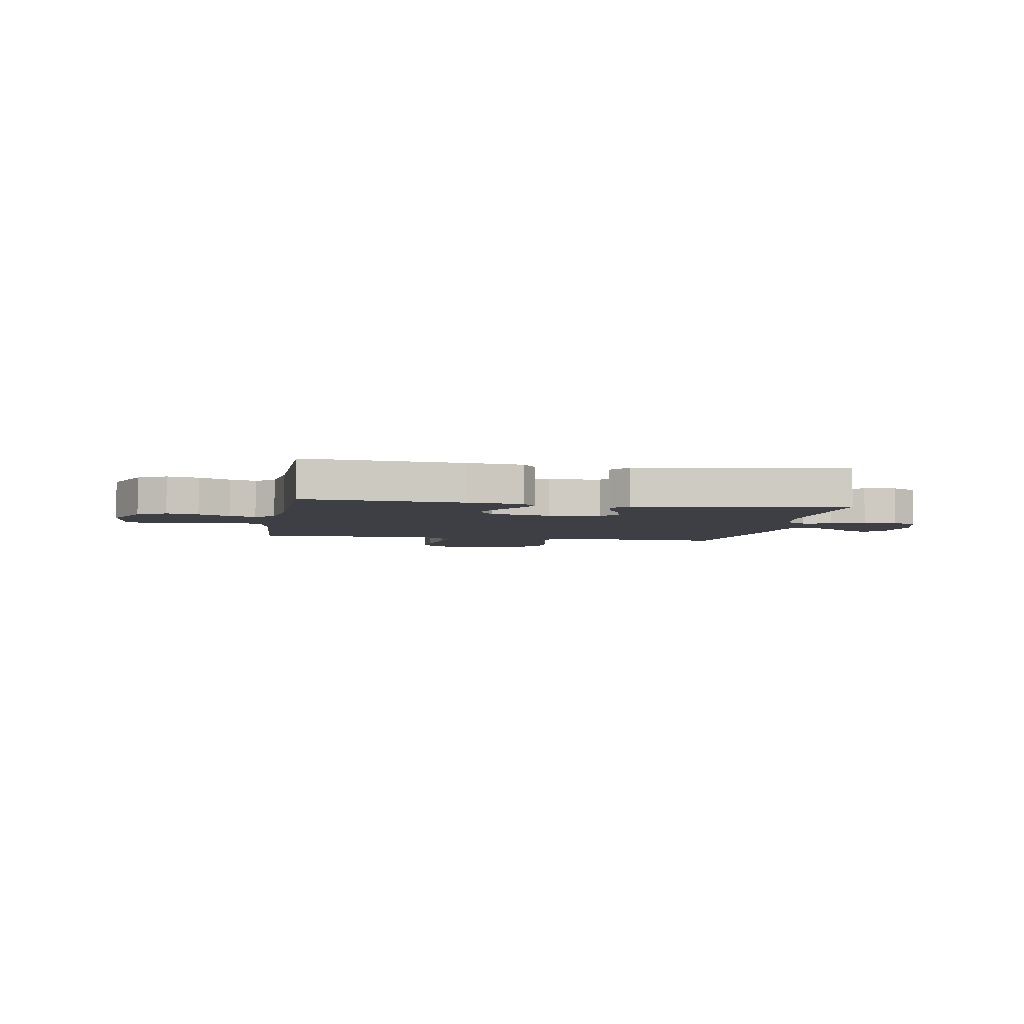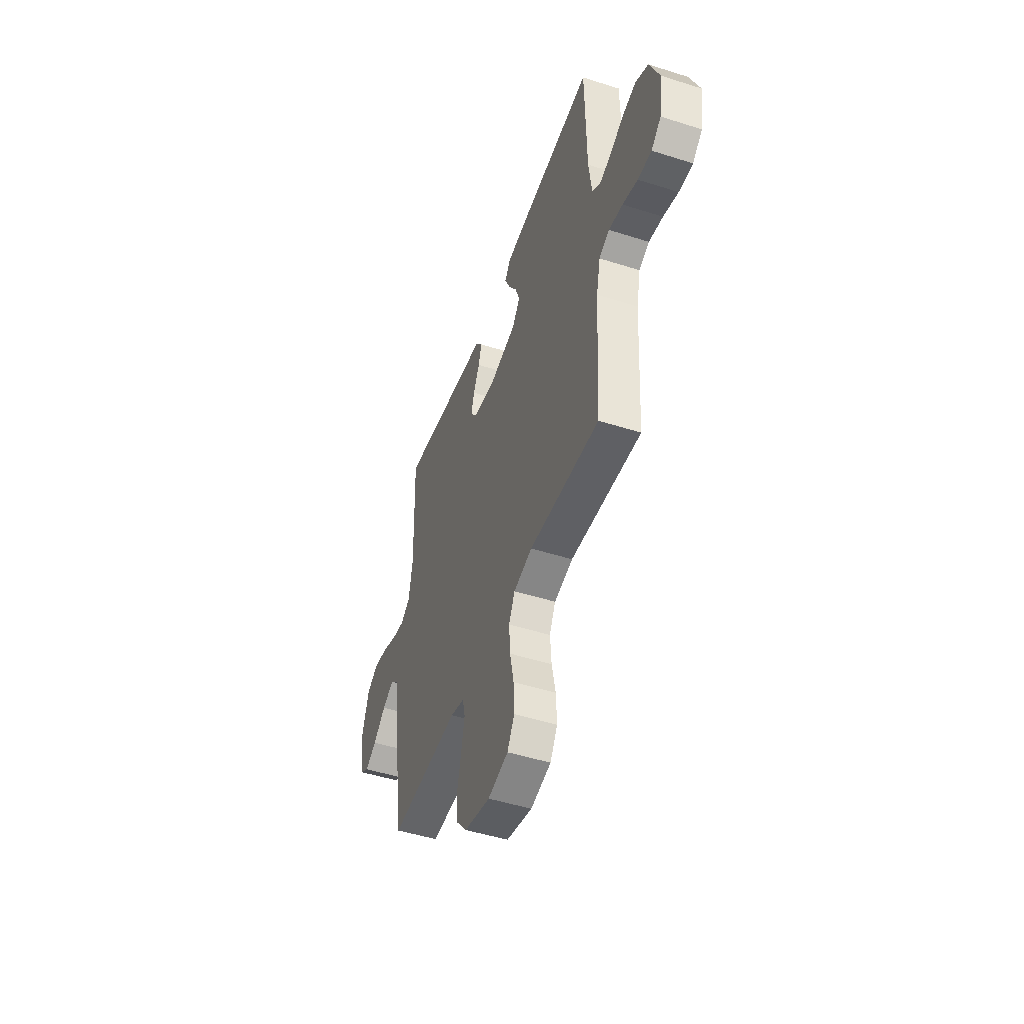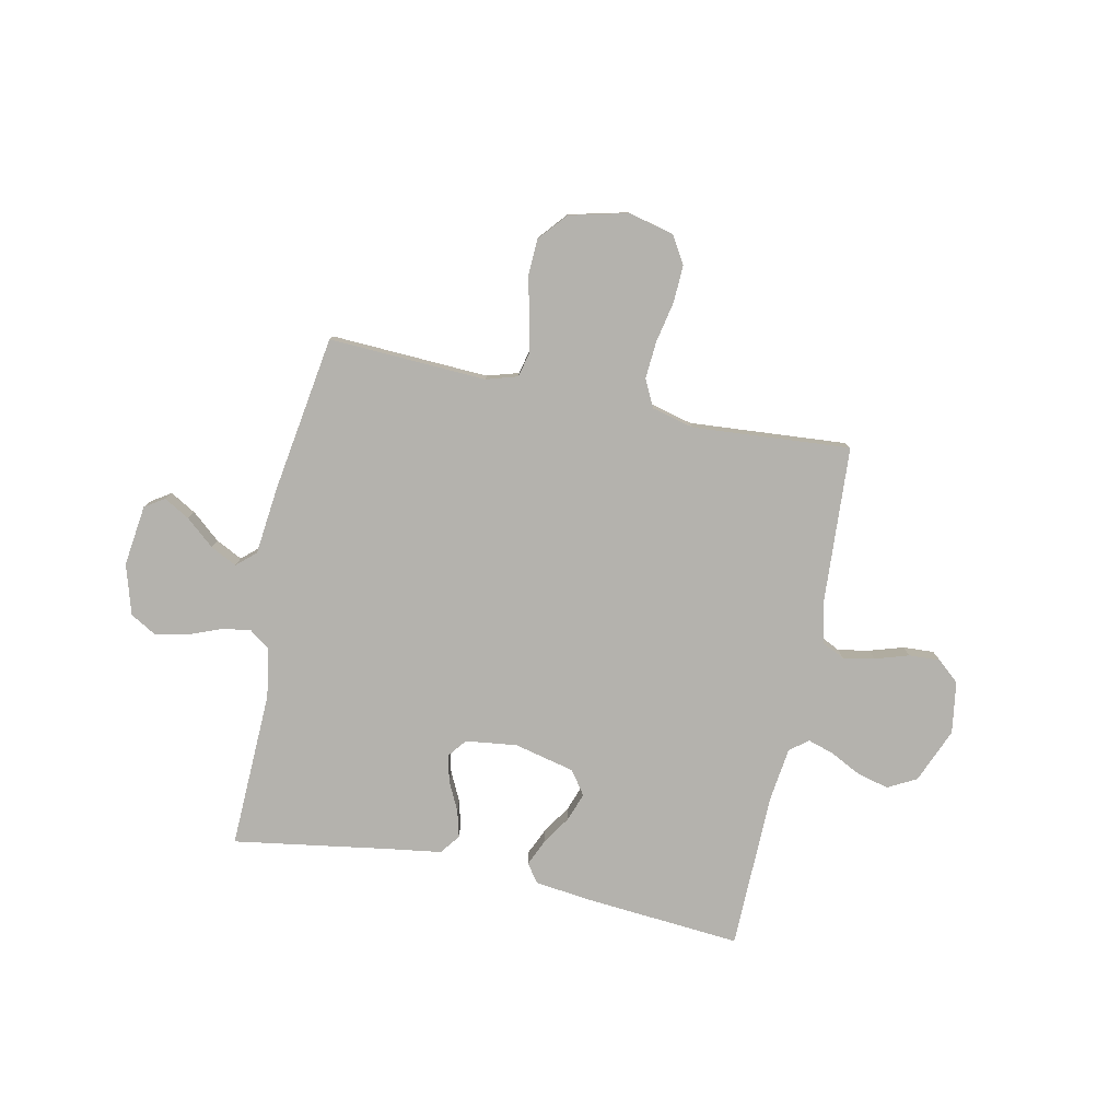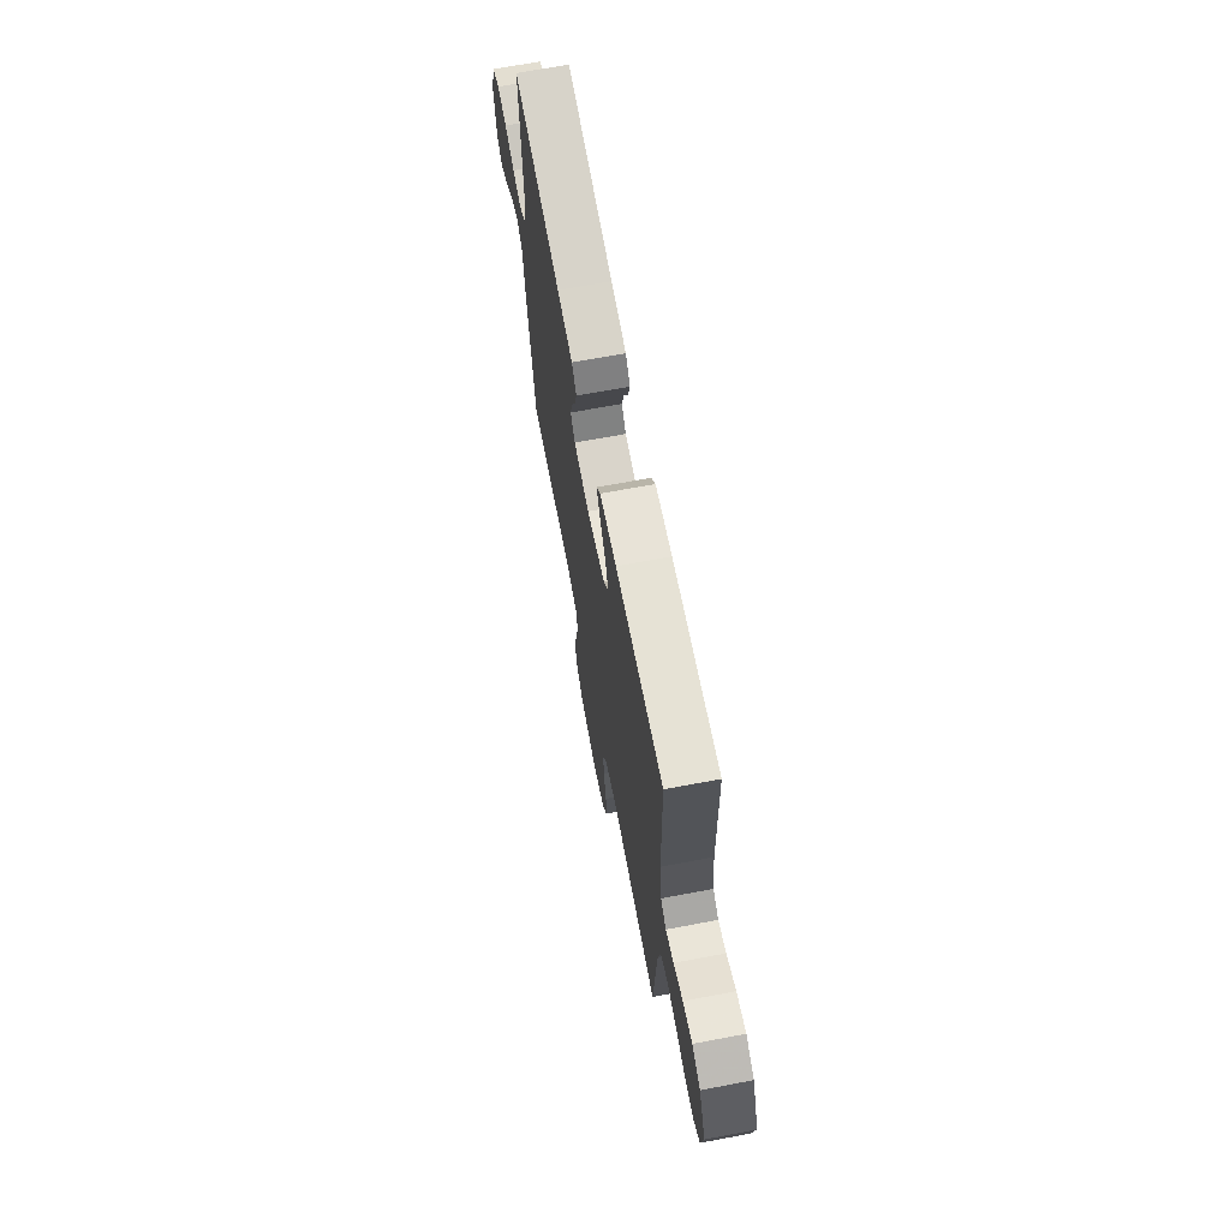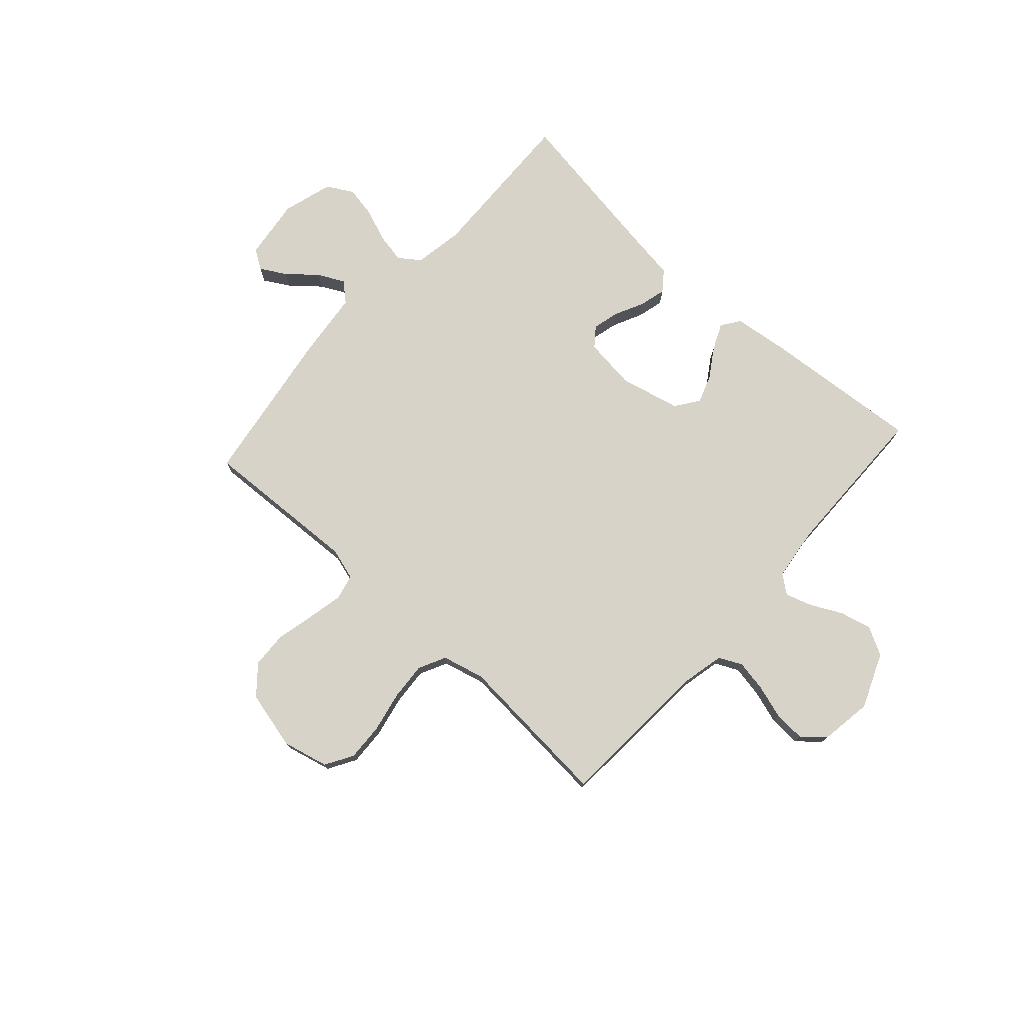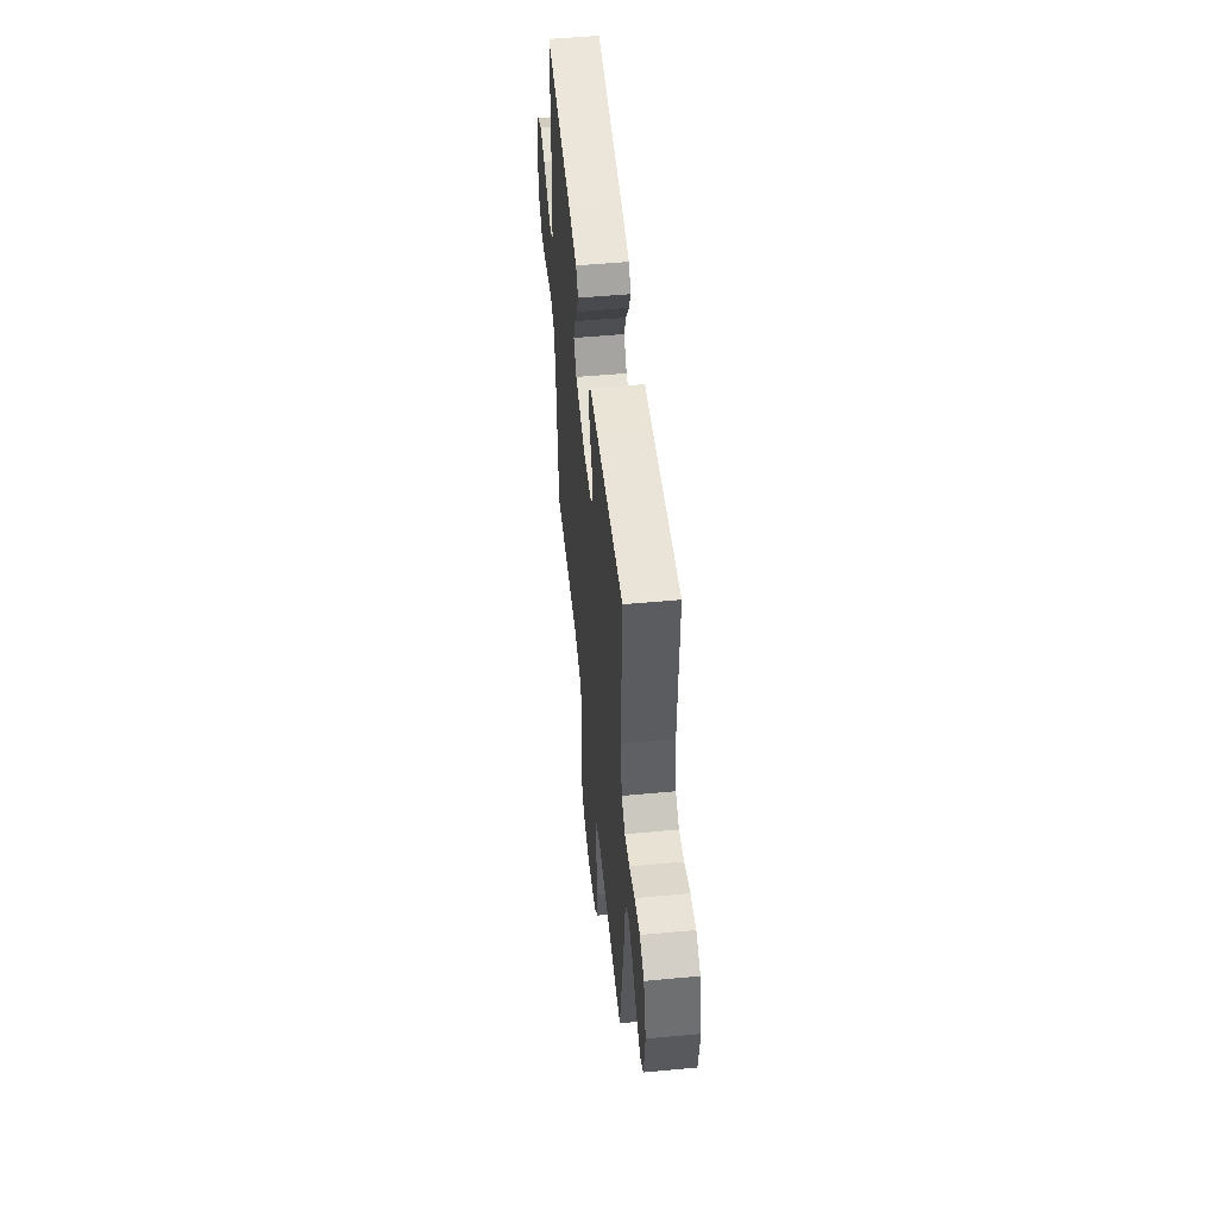
<metadata>
{"format":"obj","ext":"obj","renderer":"f3d","projection":"perspective","resolution":1024,"background":"white","views":[{"elev":-4.4,"azim":-9.7,"up":"+Y"},{"elev":-48.6,"azim":-109.5,"up":"+Z"},{"elev":-79.5,"azim":168.2,"up":"+Y"},{"elev":68.2,"azim":-100.7,"up":"+Z"},{"elev":75.8,"azim":-137.9,"up":"+Y"},{"elev":52.4,"azim":84.3,"up":"+Z"}]}
</metadata>
<code>
v -0.5 0.07 -0.5
v -0.518 0.07 -0.2
v -0.535 0.07 -0.122
v -0.579 0.07 -0.101
v -0.639 0.07 -0.112
v -0.703 0.07 -0.132
v -0.762 0.07 -0.135
v -0.804 0.07 -0.099
v -0.819 0.07 0
v -0.776 0.07 0.104
v -0.722 0.07 0.133
v -0.662 0.07 0.118
v -0.603 0.07 0.088
v -0.553 0.07 0.072
v -0.518 0.07 0.099
v -0.505 0.07 0.2
v -0.5 0.07 0.5
v -0.2 0.07 0.475
v -0.095 0.07 0.462
v -0.07 0.07 0.427
v -0.092 0.07 0.378
v -0.128 0.07 0.322
v -0.147 0.07 0.269
v -0.115 0.07 0.224
v 0 0.07 0.197
v 0.098 0.07 0.209
v 0.126 0.07 0.245
v 0.113 0.07 0.296
v 0.086 0.07 0.351
v 0.073 0.07 0.401
v 0.102 0.07 0.439
v 0.2 0.07 0.453
v 0.5 0.07 0.5
v 0.49 0.07 0.2
v 0.506 0.07 0.106
v 0.546 0.07 0.077
v 0.602 0.07 0.088
v 0.664 0.07 0.112
v 0.724 0.07 0.123
v 0.773 0.07 0.095
v 0.801 0.07 0
v 0.786 0.07 -0.116
v 0.749 0.07 -0.14
v 0.7 0.07 -0.112
v 0.646 0.07 -0.066
v 0.596 0.07 -0.041
v 0.56 0.07 -0.073
v 0.546 0.07 -0.2
v 0.5 0.07 -0.5
v 0.2 0.07 -0.486
v 0.14 0.07 -0.504
v 0.129 0.07 -0.552
v 0.143 0.07 -0.619
v 0.16 0.07 -0.692
v 0.157 0.07 -0.761
v 0.111 0.07 -0.815
v 0 0.07 -0.842
v -0.087 0.07 -0.821
v -0.118 0.07 -0.769
v -0.115 0.07 -0.698
v -0.099 0.07 -0.62
v -0.094 0.07 -0.549
v -0.12 0.07 -0.497
v -0.2 0.07 -0.477
v -0.5 0 -0.5
v -0.518 0 -0.2
v -0.535 0 -0.122
v -0.579 0 -0.101
v -0.639 0 -0.112
v -0.703 0 -0.132
v -0.762 0 -0.135
v -0.804 0 -0.099
v -0.819 0 0
v -0.776 0 0.104
v -0.722 0 0.133
v -0.662 0 0.118
v -0.603 0 0.088
v -0.553 0 0.072
v -0.518 0 0.099
v -0.505 0 0.2
v -0.5 0 0.5
v -0.2 0 0.475
v -0.095 0 0.462
v -0.07 0 0.427
v -0.092 0 0.378
v -0.128 0 0.322
v -0.147 0 0.269
v -0.115 0 0.224
v 0 0 0.197
v 0.098 0 0.209
v 0.126 0 0.245
v 0.113 0 0.296
v 0.086 0 0.351
v 0.073 0 0.401
v 0.102 0 0.439
v 0.2 0 0.453
v 0.5 0 0.5
v 0.49 0 0.2
v 0.506 0 0.106
v 0.546 0 0.077
v 0.602 0 0.088
v 0.664 0 0.112
v 0.724 0 0.123
v 0.773 0 0.095
v 0.801 0 0
v 0.786 0 -0.116
v 0.749 0 -0.14
v 0.7 0 -0.112
v 0.646 0 -0.066
v 0.596 0 -0.041
v 0.56 0 -0.073
v 0.546 0 -0.2
v 0.5 0 -0.5
v 0.2 0 -0.486
v 0.14 0 -0.504
v 0.129 0 -0.552
v 0.143 0 -0.619
v 0.16 0 -0.692
v 0.157 0 -0.761
v 0.111 0 -0.815
v 0 0 -0.842
v -0.087 0 -0.821
v -0.118 0 -0.769
v -0.115 0 -0.698
v -0.099 0 -0.62
v -0.094 0 -0.549
v -0.12 0 -0.497
v -0.2 0 -0.477
f 58 59 60 61
f 58 61 62
f 57 58 62
f 56 57 62
f 53 54 55 56
f 52 53 56 62
f 51 52 62 63
f 47 48 49 50
f 47 50 51 63
f 42 43 44 45
f 42 45 46
f 41 42 46
f 40 41 46
f 37 38 39 40
f 36 37 40 46
f 35 36 46 47
f 32 33 34
f 32 34 35
f 28 29 30 31
f 27 28 31 32
f 19 20 21 22
f 19 22 23
f 16 17 18 19
f 15 16 19 23
f 14 15 23 24
f 10 11 12 13
f 10 13 14
f 9 10 14
f 8 9 14
f 5 6 7 8
f 4 5 8 14
f 3 4 14 24
f 64 1 2
f 27 32 35 47
f 26 27 47 63
f 25 26 63 64
f 24 25 64
f 2 3 24 64
f 125 124 123 122
f 126 125 122
f 126 122 121
f 126 121 120
f 120 119 118 117
f 126 120 117 116
f 127 126 116 115
f 114 113 112 111
f 127 115 114 111
f 109 108 107 106
f 110 109 106
f 110 106 105
f 110 105 104
f 104 103 102 101
f 110 104 101 100
f 111 110 100 99
f 98 97 96
f 99 98 96
f 95 94 93 92
f 96 95 92 91
f 86 85 84 83
f 87 86 83
f 83 82 81 80
f 87 83 80 79
f 88 87 79 78
f 77 76 75 74
f 78 77 74
f 78 74 73
f 78 73 72
f 72 71 70 69
f 78 72 69 68
f 88 78 68 67
f 66 65 128
f 111 99 96 91
f 127 111 91 90
f 128 127 90 89
f 128 89 88
f 128 88 67 66
f 1 65 66 2
f 2 66 67 3
f 3 67 68 4
f 4 68 69 5
f 5 69 70 6
f 6 70 71 7
f 7 71 72 8
f 8 72 73 9
f 9 73 74 10
f 10 74 75 11
f 11 75 76 12
f 12 76 77 13
f 13 77 78 14
f 14 78 79 15
f 15 79 80 16
f 16 80 81 17
f 17 81 82 18
f 18 82 83 19
f 19 83 84 20
f 20 84 85 21
f 21 85 86 22
f 22 86 87 23
f 23 87 88 24
f 24 88 89 25
f 25 89 90 26
f 26 90 91 27
f 27 91 92 28
f 28 92 93 29
f 29 93 94 30
f 30 94 95 31
f 31 95 96 32
f 32 96 97 33
f 33 97 98 34
f 34 98 99 35
f 35 99 100 36
f 36 100 101 37
f 37 101 102 38
f 38 102 103 39
f 39 103 104 40
f 40 104 105 41
f 41 105 106 42
f 42 106 107 43
f 43 107 108 44
f 44 108 109 45
f 45 109 110 46
f 46 110 111 47
f 47 111 112 48
f 48 112 113 49
f 49 113 114 50
f 50 114 115 51
f 51 115 116 52
f 52 116 117 53
f 53 117 118 54
f 54 118 119 55
f 55 119 120 56
f 56 120 121 57
f 57 121 122 58
f 58 122 123 59
f 59 123 124 60
f 60 124 125 61
f 61 125 126 62
f 62 126 127 63
f 63 127 128 64
f 64 128 65 1

</code>
